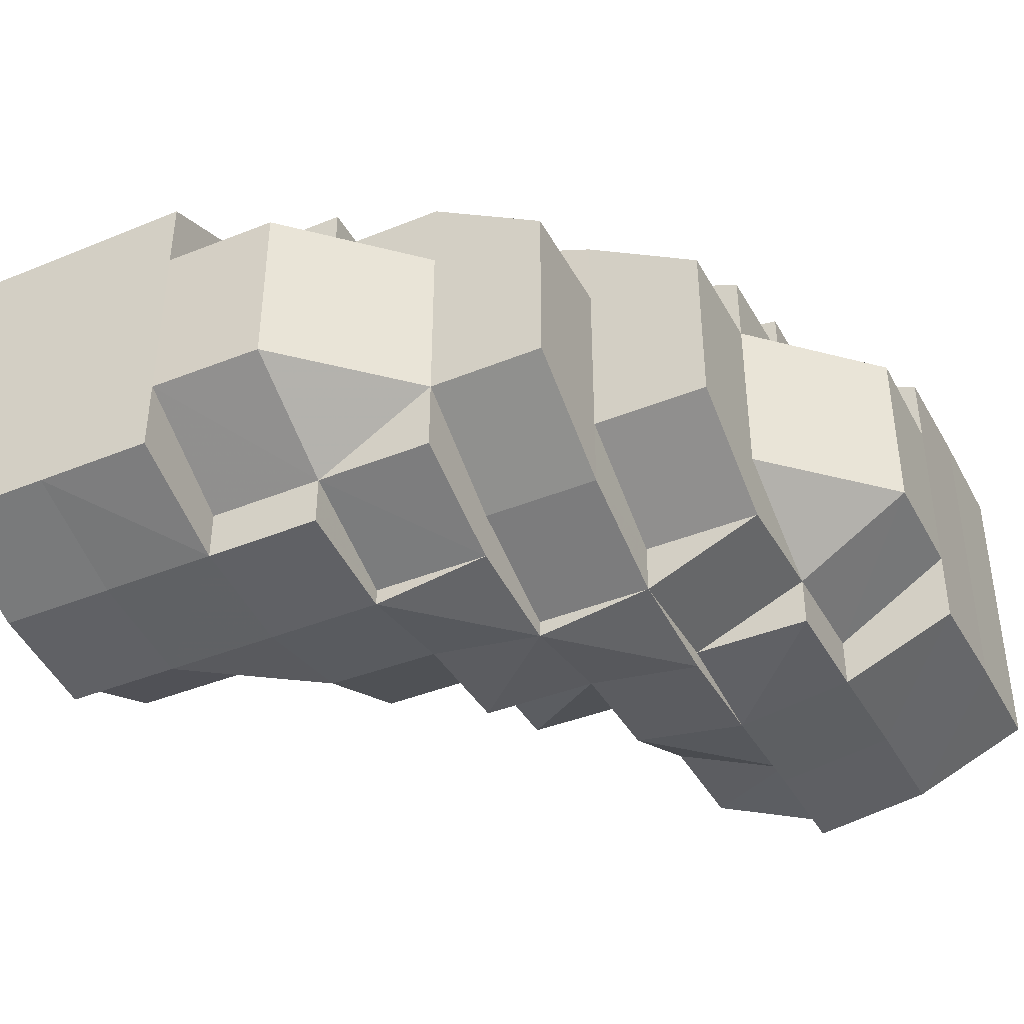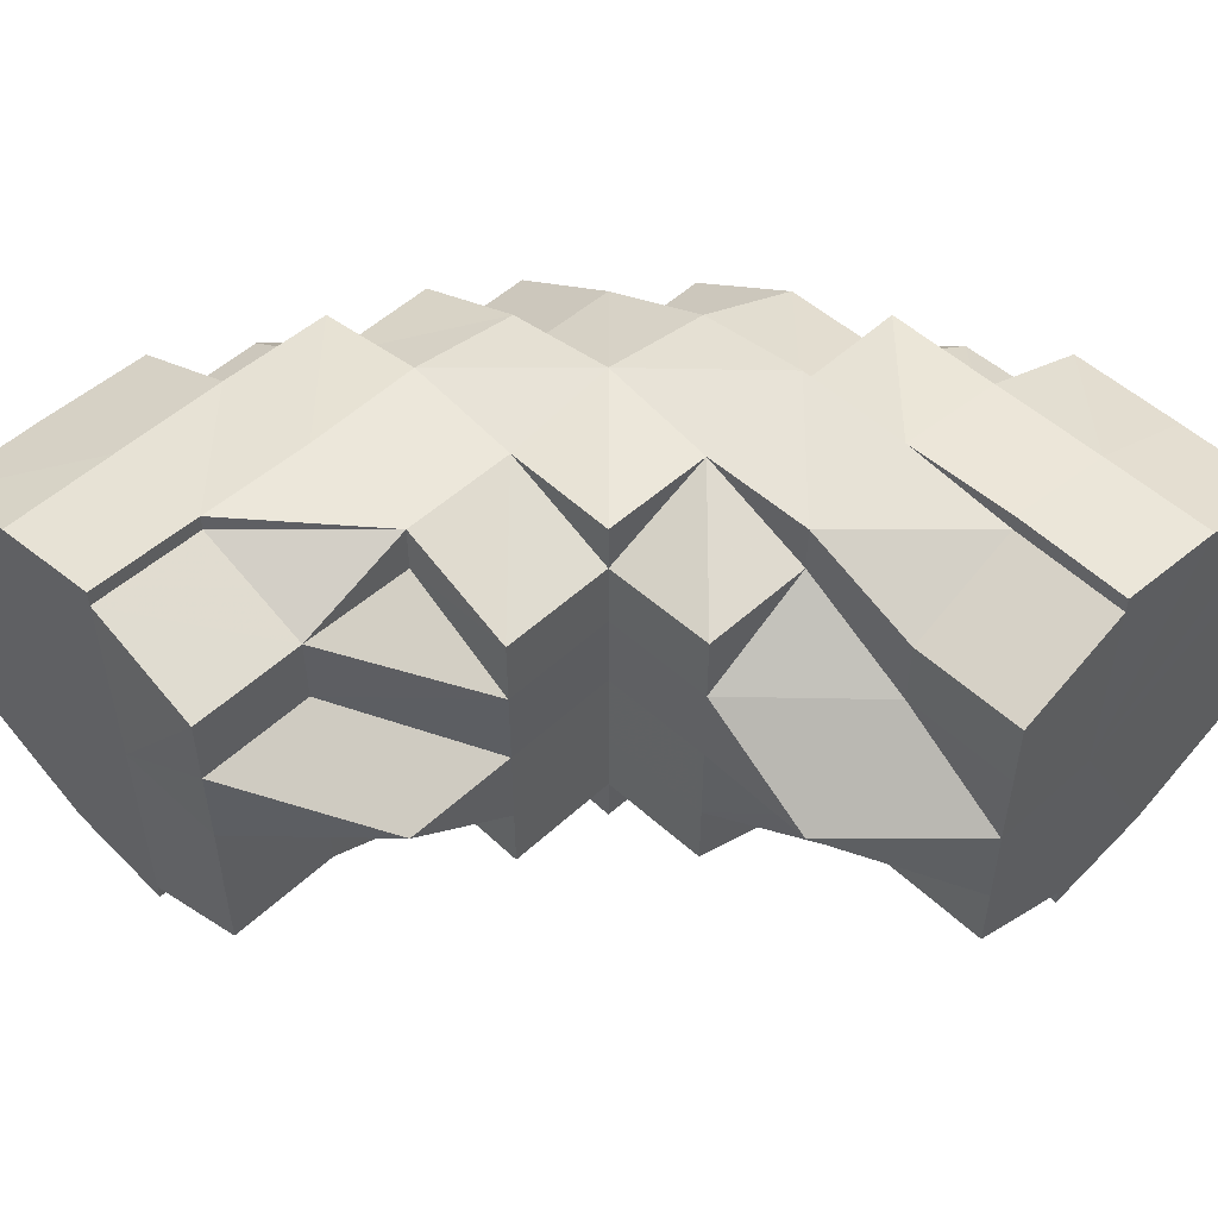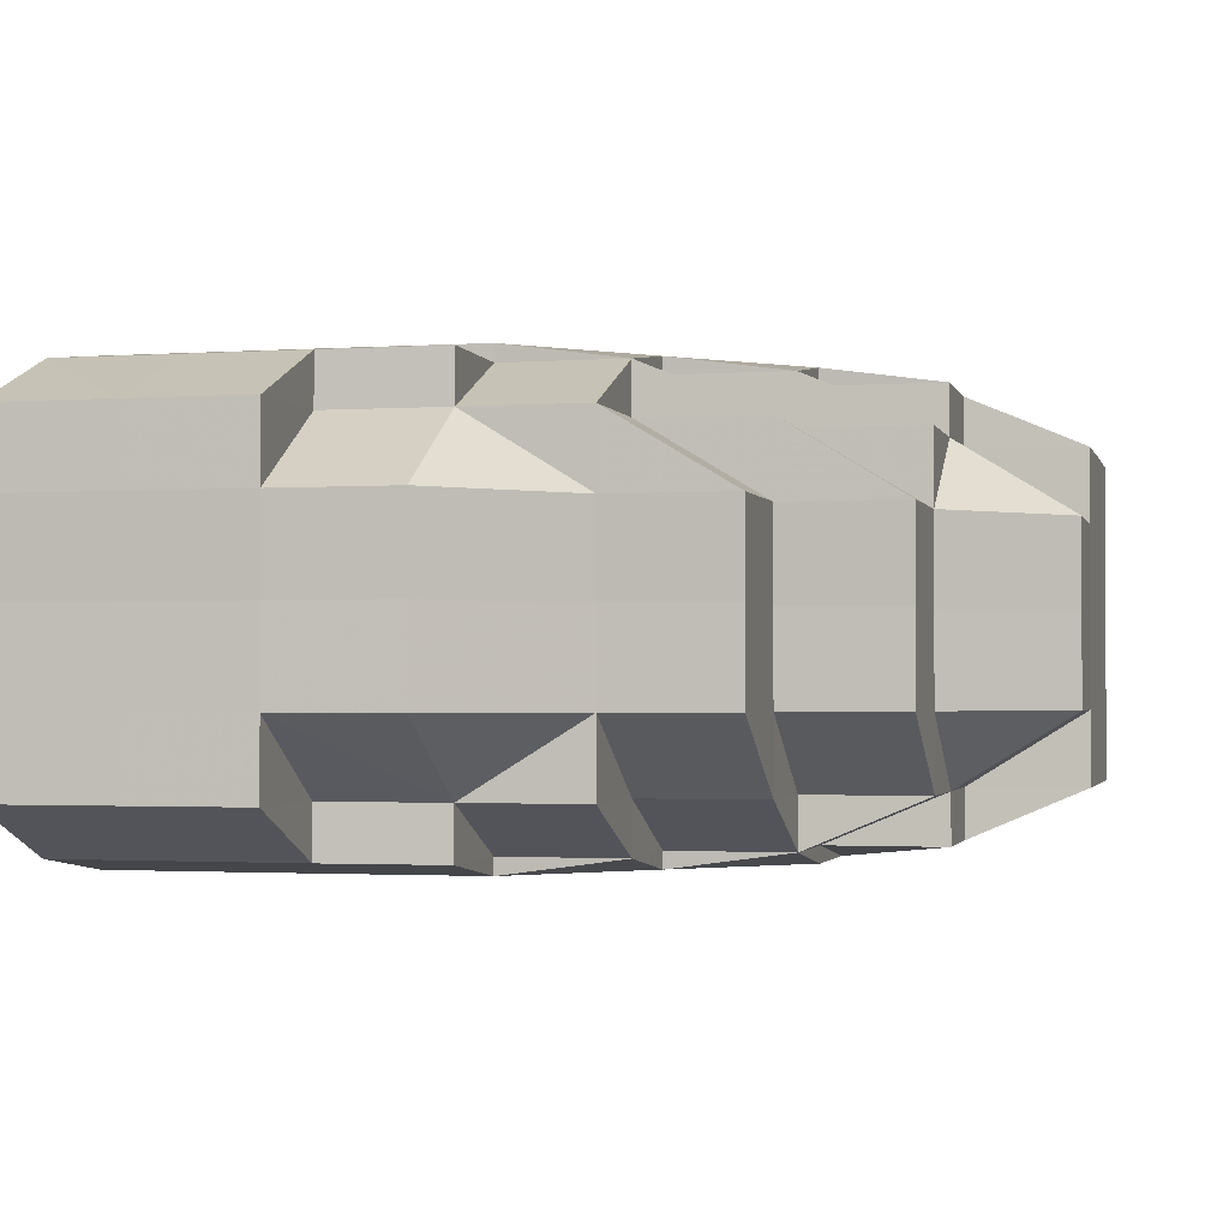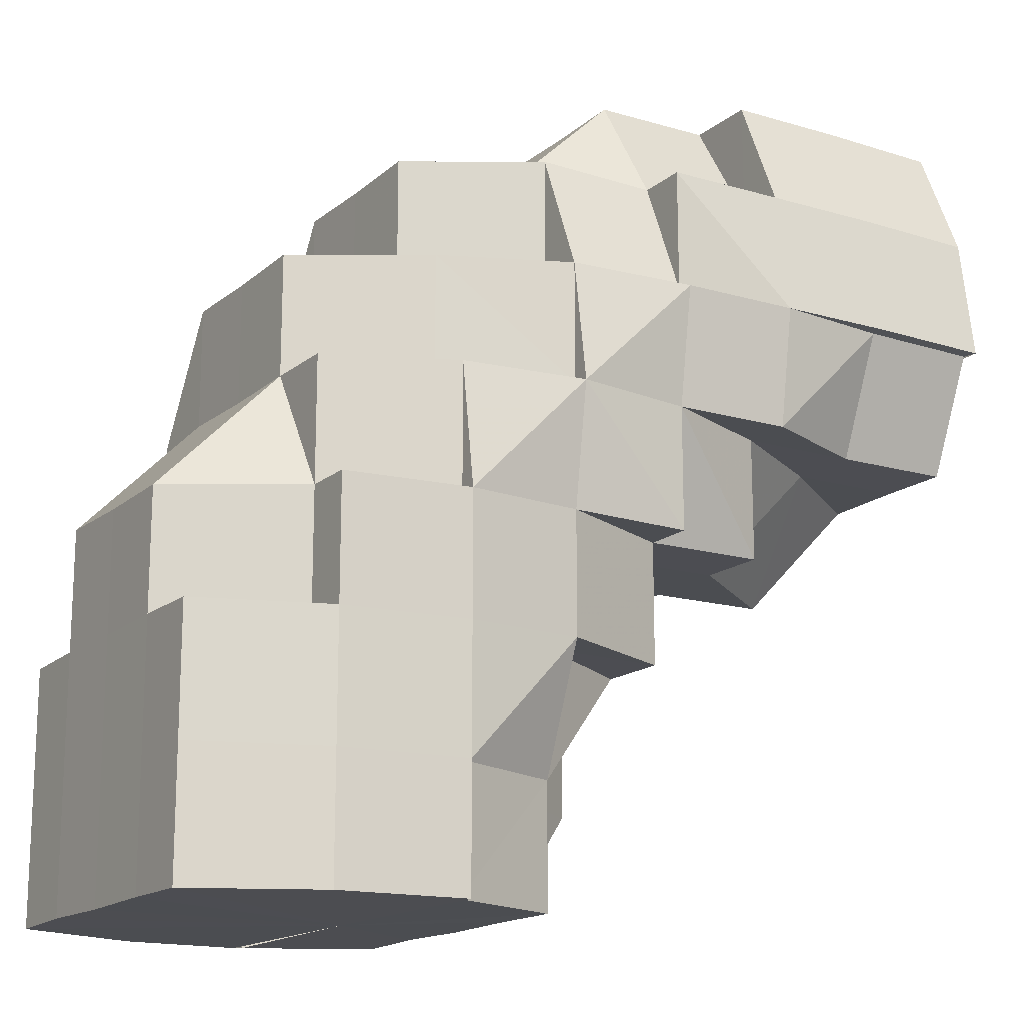
<metadata>
{"format":"obj","ext":"obj","renderer":"f3d","projection":"perspective","resolution":1024,"background":"white","views":[{"elev":-39.7,"azim":116.8,"up":"+Z"},{"elev":51.1,"azim":-44.8,"up":"+Z"},{"elev":-1.7,"azim":103.7,"up":"+Z"},{"elev":-16.2,"azim":148.1,"up":"+Y"}]}
</metadata>
<code>
o 3774
v 2229 1916 10.67
v 2229 1916 10.67
v 2229 1916 10.66
v 2229 1916 10.66
v 2229 1916 10.66
v 2229 1916 10.66
v 2229 1916 10.66
v 2229 1916 10.65
v 2229 1916 10.66
v 2229 1916 10.66
v 2229 1916 10.66
v 2229 1916 10.66
v 2229 1916 10.65
v 2229 1916 10.65
v 2229 1916 10.65
v 2229 1916 10.65
v 2229 1916 10.66
v 2229 1916 10.65
v 2229 1916 10.65
v 2229 1916 10.65
v 2229 1916 10.65
v 2229 1916 10.66
v 2229 1916 10.65
v 2229 1916 10.65
v 2229 1916 10.65
v 2229 1916 10.65
v 2229 1916 10.65
v 2229 1916 10.65
v 2229 1916 10.65
v 2229 1916 10.65
v 2229 1916 10.65
v 2229 1916 10.65
v 2229 1916 10.65
v 2229 1916 10.65
v 2229 1916 10.66
v 2229 1916 10.65
v 2229 1916 10.67
v 2229 1916 10.66
v 2229 1916 10.66
v 2229 1916 10.67
v 2229 1916 10.68
v 2229 1916 10.68
v 2229 1916 10.69
v 2229 1916 10.69
v 2229 1916 10.66
v 2229 1916 10.67
v 2229 1916 10.66
v 2229 1916 10.65
v 2229 1916 10.68
v 2229 1916 10.69
v 2229 1916 10.68
v 2229 1916 10.67
v 2229 1916 10.68
v 2229 1916 10.67
v 2229 1916 10.68
v 2229 1916 10.66
v 2229 1916 10.68
v 2229 1916 10.68
v 2229 1916 10.68
v 2229 1916 10.69
v 2229 1916 10.68
v 2229 1916 10.68
v 2229 1916 10.68
v 2229 1916 10.68
v 2229 1916 10.69
v 2229 1916 10.68
v 2229 1916 10.68
v 2229 1916 10.68
v 2229 1916 10.68
v 2229 1916 10.69
v 2229 1916 10.67
v 2229 1916 10.68
v 2229 1916 10.67
v 2229 1916 10.66
v 2229 1916 10.67
v 2229 1916 10.66
v 2229 1916 10.66
v 2229 1916 10.66
v 2229 1916 10.65
v 2229 1916 10.66
v 2229 1916 10.65
v 2229 1916 10.66
v 2229 1916 10.66
v 2229 1916 10.66
v 2229 1916 10.66
v 2229 1916 10.66
v 2229 1916 10.67
v 2229 1916 10.66
v 2229 1916 10.66
v 2229 1916 10.65
v 2229 1916 10.66
v 2229 1916 10.65
v 2229 1916 10.65
v 2229 1916 10.65
v 2229 1916 10.65
v 2229 1916 10.69
v 2229 1916 10.69
v 2229 1916 10.69
v 2229 1916 10.69
v 2229 1916 10.69
v 2229 1916 10.69
v 2229 1916 10.69
v 2229 1916 10.69
v 2229 1916 10.69
v 2229 1916 10.69
v 2229 1916 10.68
v 2229 1916 10.69
v 2229 1916 10.69
v 2229 1916 10.68
v 2229 1916 10.68
v 2229 1916 10.68
v 2229 1916 10.68
v 2229 1916 10.69
v 2229 1916 10.69
v 2229 1916 10.69
v 2229 1916 10.69
v 2229 1916 10.69
v 2229 1916 10.69
v 2229 1916 10.69
v 2229 1916 10.68
v 2229 1916 10.68
v 2229 1916 10.69
v 2229 1916 10.68
v 2229 1916 10.68
v 2229 1916 10.69
v 2229 1916 10.69
v 2229 1916 10.69
v 2229 1916 10.68
v 2229 1916 10.68
v 2229 1916 10.68
v 2229 1916 10.68
v 2229 1916 10.68
v 2229 1916 10.67
v 2229 1916 10.68
v 2229 1916 10.67
v 2229 1916 10.68
v 2229 1916 10.67
v 2229 1916 10.68
v 2229 1916 10.66
v 2229 1916 10.68
v 2229 1916 10.68
v 2229 1916 10.68
v 2229 1916 10.67
v 2229 1916 10.68
v 2229 1916 10.68
v 2229 1916 10.68
v 2229 1916 10.68
v 2229 1916 10.68
v 2229 1916 10.69
v 2229 1916 10.68
v 2229 1916 10.69
v 2229 1916 10.69
v 2229 1916 10.68
v 2229 1916 10.68
v 2229 1916 10.68
v 2229 1916 10.68
v 2229 1916 10.68
v 2229 1916 10.68
v 2229 1916 10.69
v 2229 1916 10.69
v 2229 1916 10.69
v 2229 1916 10.68
v 2229 1916 10.69
v 2229 1916 10.69
v 2229 1916 10.69
v 2229 1916 10.68
v 2229 1916 10.69
v 2229 1916 10.68
v 2229 1916 10.68
v 2229 1916 10.68
v 2229 1916 10.69
v 2229 1916 10.68
v 2229 1916 10.68
v 2229 1916 10.68
v 2229 1916 10.69
v 2229 1916 10.69
v 2229 1916 10.69
v 2229 1916 10.69
v 2229 1916 10.69
v 2229 1916 10.69
v 2229 1916 10.68
v 2229 1916 10.68
v 2229 1916 10.68
v 2229 1916 10.66
v 2229 1916 10.66
v 2229 1916 10.66
v 2229 1916 10.66
v 2229 1916 10.65
v 2229 1916 10.66
v 2229 1916 10.66
v 2229 1916 10.66
v 2229 1916 10.65
v 2229 1916 10.66
v 2229 1916 10.66
v 2229 1916 10.66
v 2229 1916 10.66
v 2229 1916 10.65
v 2229 1916 10.67
v 2229 1916 10.68
v 2229 1916 10.67
v 2229 1916 10.68
v 2229 1916 10.67
v 2229 1916 10.66
v 2229 1916 10.66
v 2229 1916 10.66
v 2229 1916 10.66
v 2229 1916 10.66
v 2229 1916 10.66
v 2229 1916 10.66
v 2229 1916 10.66
v 2229 1916 10.65
v 2229 1916 10.66
v 2229 1916 10.66
v 2229 1916 10.66
v 2229 1916 10.66
v 2229 1916 10.66
v 2229 1916 10.66
v 2229 1916 10.67
v 2229 1916 10.66
v 2229 1916 10.68
v 2229 1916 10.67
v 2229 1916 10.67
v 2229 1916 10.66
v 2229 1916 10.66
v 2229 1916 10.68
v 2229 1916 10.68
v 2229 1916 10.68
v 2229 1916 10.69
v 2229 1916 10.68
v 2229 1916 10.68
v 2229 1916 10.68
v 2229 1916 10.67
v 2229 1916 10.67
v 2229 1916 10.68
v 2229 1916 10.68
v 2229 1916 10.66
v 2229 1916 10.65
v 2229 1916 10.66
v 2229 1916 10.66
v 2229 1916 10.65
v 2229 1916 10.65
v 2229 1916 10.66
v 2229 1916 10.65
v 2229 1916 10.65
v 2229 1916 10.65
v 2229 1916 10.66
v 2229 1916 10.66
v 2229 1916 10.66
v 2229 1916 10.66
v 2229 1916 10.65
v 2229 1916 10.66
v 2229 1916 10.65
v 2229 1916 10.66
v 2229 1916 10.66
v 2229 1916 10.67
v 2229 1916 10.67
v 2229 1916 10.68
v 2229 1916 10.68
v 2229 1916 10.68
v 2229 1916 10.69
v 2229 1916 10.69
v 2229 1916 10.69
v 2229 1916 10.68
v 2229 1916 10.68
v 2229 1916 10.68
v 2229 1916 10.68
v 2229 1916 10.69
v 2229 1916 10.68
v 2229 1916 10.69
v 2229 1916 10.68
v 2229 1916 10.68
v 2229 1916 10.69
v 2229 1916 10.68
v 2229 1916 10.67
v 2229 1916 10.68
v 2229 1916 10.66
v 2229 1916 10.66
v 2229 1916 10.66
v 2229 1916 10.67
v 2229 1916 10.66
v 2229 1916 10.68
v 2229 1916 10.67
v 2229 1916 10.68
v 2229 1916 10.66
v 2229 1916 10.67
v 2229 1916 10.68
v 2229 1916 10.68
v 2229 1916 10.66
v 2229 1916 10.66
v 2229 1916 10.68
v 2229 1916 10.68
v 2229 1916 10.69
v 2229 1916 10.69
v 2229 1916 10.68
v 2229 1916 10.69
v 2229 1916 10.66
v 2229 1916 10.65
v 2229 1916 10.66
v 2229 1916 10.66
v 2229 1916 10.69
v 2229 1916 10.69
v 2229 1916 10.69
v 2229 1916 10.69
v 2229 1916 10.69
v 2229 1916 10.69
v 2229 1916 10.68
v 2229 1916 10.67
v 2229 1916 10.69
v 2229 1916 10.69
v 2229 1916 10.69
v 2229 1916 10.69
v 2229 1916 10.69
v 2229 1916 10.69
v 2229 1916 10.68
v 2229 1916 10.67
v 2229 1916 10.66
v 2229 1916 10.66
v 2229 1916 10.65
v 2229 1916 10.65
v 2229 1916 10.66
v 2229 1916 10.65
v 2229 1916 10.65
v 2229 1916 10.65
v 2229 1916 10.65
v 2229 1916 10.65
v 2229 1916 10.65
v 2229 1916 10.65
v 2229 1916 10.65
v 2229 1916 10.65
v 2229 1916 10.66
v 2229 1916 10.66
v 2229 1916 10.66
v 2229 1916 10.66
v 2229 1916 10.66
v 2229 1916 10.65
v 2229 1916 10.65
v 2229 1916 10.66
v 2229 1916 10.66
v 2229 1916 10.65
v 2229 1916 10.65
v 2229 1916 10.66
v 2229 1916 10.65
v 2229 1916 10.65
v 2229 1916 10.65
v 2229 1916 10.66
v 2229 1916 10.65
v 2229 1916 10.65
v 2229 1916 10.65
v 2229 1916 10.66
v 2229 1916 10.66
v 2229 1916 10.66
v 2229 1916 10.65
v 2229 1916 10.65
v 2229 1916 10.65
v 2229 1916 10.65
v 2229 1916 10.65
v 2229 1916 10.65
v 2229 1916 10.65
v 2229 1916 10.65
v 2229 1916 10.65
v 2229 1916 10.65
v 2229 1916 10.66
v 2229 1916 10.65
v 2229 1916 10.65
v 2229 1916 10.65
v 2229 1916 10.66
v 2229 1916 10.66
v 2229 1916 10.65
v 2229 1916 10.65
v 2229 1916 10.65
v 2229 1916 10.66
v 2229 1916 10.66
v 2229 1916 10.66
v 2229 1916 10.66
v 2229 1916 10.67
v 2229 1916 10.66
v 2229 1916 10.67
v 2229 1916 10.68
v 2229 1916 10.66
v 2229 1916 10.68
v 2229 1916 10.68
v 2229 1916 10.69
v 2229 1916 10.68
v 2229 1916 10.68
v 2229 1916 10.69
v 2229 1916 10.68
v 2229 1916 10.68
v 2229 1916 10.68
v 2229 1916 10.68
v 2229 1916 10.68
v 2229 1916 10.69
v 2229 1916 10.69
v 2229 1916 10.69
v 2229 1916 10.69
v 2229 1916 10.69
v 2229 1916 10.67
v 2229 1916 10.67
v 2229 1916 10.68
v 2229 1916 10.68
v 2229 1916 10.68
v 2229 1916 10.67
v 2229 1916 10.66
v 2229 1916 10.66
v 2229 1916 10.65
v 2229 1916 10.66
v 2229 1916 10.68
v 2229 1916 10.69
v 2229 1916 10.68
v 2229 1916 10.69
v 2229 1916 10.66
v 2229 1916 10.65
v 2229 1916 10.65
v 2229 1916 10.65
v 2229 1916 10.65
v 2229 1916 10.65
v 2229 1916 10.65
v 2229 1916 10.66
v 2229 1916 10.65
v 2229 1916 10.65
v 2229 1916 10.65
v 2229 1916 10.66
v 2229 1916 10.68
v 2229 1916 10.68
v 2229 1916 10.68
v 2229 1916 10.68
v 2229 1916 10.69
v 2229 1916 10.65
v 2229 1916 10.65
v 2229 1916 10.65
v 2229 1916 10.69
v 2229 1916 10.69
v 2229 1916 10.69
v 2229 1916 10.65
v 2229 1916 10.65
v 2229 1916 10.66
v 2229 1916 10.65
v 2229 1916 10.65
v 2229 1916 10.68
v 2229 1916 10.69
v 2229 1916 10.69
v 2229 1916 10.69
v 2229 1916 10.69
v 2229 1916 10.69
v 2229 1916 10.69
v 2229 1916 10.69
v 2229 1916 10.69
v 2229 1916 10.69
v 2229 1916 10.69
v 2229 1916 10.65
v 2229 1916 10.65
v 2229 1916 10.65
v 2229 1916 10.68
v 2229 1916 10.68
v 2229 1916 10.68
v 2229 1916 10.65
v 2229 1916 10.66
v 2229 1916 10.66
v 2229 1916 10.66
v 2229 1916 10.66
v 2229 1916 10.68
v 2229 1916 10.69
v 2229 1916 10.69
v 2229 1916 10.69
v 2229 1916 10.69
v 2229 1916 10.69
v 2229 1916 10.69
v 2229 1916 10.69
v 2229 1916 10.69
v 2229 1916 10.69
v 2229 1916 10.69
v 2229 1916 10.69
v 2229 1916 10.69
v 2229 1916 10.68
v 2229 1916 10.66
v 2229 1916 10.66
v 2229 1916 10.66
v 2229 1916 10.66
v 2229 1916 10.65
v 2229 1916 10.69
v 2229 1916 10.68
v 2229 1916 10.68
v 2229 1916 10.68
v 2229 1916 10.68
f 1 2 3
f 3 4 5
f 2 4 6
f 5 7 8
f 4 7 9
f 10 11 7
f 4 12 7
f 8 13 14
f 11 15 13
f 7 13 16
f 7 17 13
f 15 18 19
f 18 20 21
f 22 20 23
f 24 21 25
f 13 25 26
f 13 24 27
f 27 28 29
f 30 31 29
f 31 32 33
f 34 28 35
f 36 30 37
f 38 36 37
f 39 38 37
f 40 39 37
f 41 40 37
f 42 41 37
f 43 42 37
f 44 43 37
f 45 46 37
f 47 45 37
f 48 47 37
f 49 50 37
f 51 49 37
f 52 53 37
f 52 54 53
f 54 55 53
f 56 54 52
f 57 55 58
f 58 59 60
f 55 59 61
f 62 63 59
f 59 64 65
f 55 66 59
f 66 67 68
f 69 68 70
f 71 72 66
f 73 66 55
f 74 71 73
f 73 75 66
f 54 73 55
f 76 73 54
f 76 77 73
f 78 74 76
f 56 76 54
f 79 78 80
f 81 80 82
f 83 76 56
f 83 84 85
f 86 56 87
f 88 83 56
f 35 88 86
f 88 56 89
f 90 83 88
f 28 90 88
f 28 88 91
f 92 90 93
f 94 95 90
f 59 96 97
f 97 96 98
f 59 99 96
f 96 65 100
f 96 100 101
f 99 102 103
f 102 104 103
f 99 103 105
f 106 102 107
f 107 105 108
f 109 110 106
f 111 112 110
f 105 113 114
f 105 114 115
f 116 105 117
f 116 117 118
f 116 118 119
f 118 117 120
f 118 120 121
f 122 118 123
f 123 120 124
f 125 126 122
f 127 128 120
f 124 129 1
f 128 130 129
f 120 129 131
f 120 132 129
f 129 2 133
f 129 134 2
f 134 135 2
f 2 135 4
f 135 12 4
f 134 136 135
f 135 137 12
f 136 137 135
f 138 136 134
f 137 139 12
f 138 140 141
f 136 142 137
f 138 142 136
f 142 143 137
f 137 143 139
f 142 144 143
f 145 144 146
f 147 138 148
f 149 150 138
f 151 152 147
f 152 153 154
f 151 155 156
f 156 157 158
f 159 149 160
f 160 161 162
f 159 163 164
f 164 165 166
f 161 167 168
f 169 168 170
f 171 172 169
f 172 173 174
f 175 176 173
f 177 178 171
f 177 179 180
f 180 181 145
f 181 182 183
f 184 185 186
f 186 187 188
f 189 139 190
f 190 191 192
f 139 191 193
f 139 194 191
f 194 195 191
f 143 194 139
f 196 195 197
f 143 198 194
f 199 200 198
f 201 202 143
f 202 203 194
f 194 204 205
f 200 206 207
f 207 208 209
f 210 209 211
f 212 213 210
f 214 215 211
f 216 217 215
f 218 219 216
f 220 218 221
f 222 221 212
f 223 224 214
f 225 226 222
f 227 226 225
f 228 229 227
f 228 230 231
f 232 233 223
f 234 235 232
f 231 235 234
f 224 236 237
f 238 239 236
f 240 237 241
f 242 243 240
f 244 245 241
f 246 247 245
f 248 246 242
f 249 250 244
f 251 252 250
f 253 254 249
f 255 256 248
f 257 258 255
f 259 258 257
f 258 256 233
f 260 261 259
f 262 261 260
f 258 263 256
f 264 263 258
f 265 264 258
f 264 266 263
f 267 268 265
f 269 270 264
f 270 271 263
f 272 269 273
f 263 274 256
f 263 275 274
f 256 274 276
f 256 276 238
f 274 277 276
f 276 277 278
f 275 279 274
f 274 279 277
f 279 280 277
f 277 280 278
f 275 281 279
f 279 282 280
f 281 282 279
f 281 283 282
f 282 284 280
f 282 285 284
f 286 281 275
f 286 287 281
f 288 284 289
f 290 286 291
f 292 293 290
f 293 286 294
f 293 295 286
f 289 296 297
f 284 296 298
f 284 299 296
f 300 293 301
f 302 303 301
f 303 304 293
f 304 305 293
f 305 306 286
f 304 305 307
f 305 306 307
f 308 309 300
f 309 310 311
f 312 311 313
f 306 314 281
f 306 314 307
f 314 315 282
f 314 315 307
f 315 316 284
f 315 316 307
f 316 317 307
f 316 317 296
f 317 318 307
f 317 318 319
f 296 320 319
f 296 319 321
f 321 319 322
f 319 323 322
f 321 322 324
f 318 325 307
f 318 326 327
f 324 327 328
f 329 328 330
f 331 330 332
f 333 331 334
f 335 324 336
f 337 338 335
f 339 340 324
f 341 339 342
f 342 343 344
f 345 346 343
f 347 348 344
f 349 345 278
f 350 278 347
f 351 278 350
f 352 324 353
f 352 353 329
f 354 352 329
f 355 354 356
f 355 357 358
f 354 359 357
f 354 360 359
f 353 361 362
f 363 325 361
f 364 361 365
f 365 362 366
f 366 362 367
f 361 368 362
f 369 368 361
f 370 371 362
f 370 371 307
f 371 372 307
f 371 372 373
f 362 374 373
f 372 375 307
f 362 373 376
f 372 375 377
f 375 378 307
f 373 379 377
f 375 378 380
f 378 381 307
f 381 382 307
f 381 382 308
f 378 381 383
f 383 384 308
f 383 308 385
f 380 386 383
f 387 383 385
f 380 383 387
f 388 387 389
f 390 380 387
f 385 391 392
f 385 392 393
f 394 393 395
f 377 380 390
f 377 396 380
f 397 377 390
f 373 377 397
f 397 390 398
f 376 373 397
f 376 397 75
f 399 390 400
f 401 397 399
f 402 376 401
f 403 376 402
f 404 405 403
f 400 406 407
f 406 408 409
f 410 411 412
f 197 413 414
f 415 416 413
f 417 418 415
f 419 420 421
f 422 423 424
f 424 425 426
f 427 428 429
f 430 431 432
f 433 434 435
f 436 437 435
f 438 439 440
f 438 441 442
f 443 444 104
f 444 445 104
f 445 446 447
f 448 447 104
f 449 450 451
f 452 453 454
f 455 456 457
f 457 458 459
f 460 461 462
f 463 464 465
f 466 467 468
f 469 470 467
f 471 472 473
f 474 475 476
f 476 477 478
f 479 480 481
f 481 482 483

</code>
